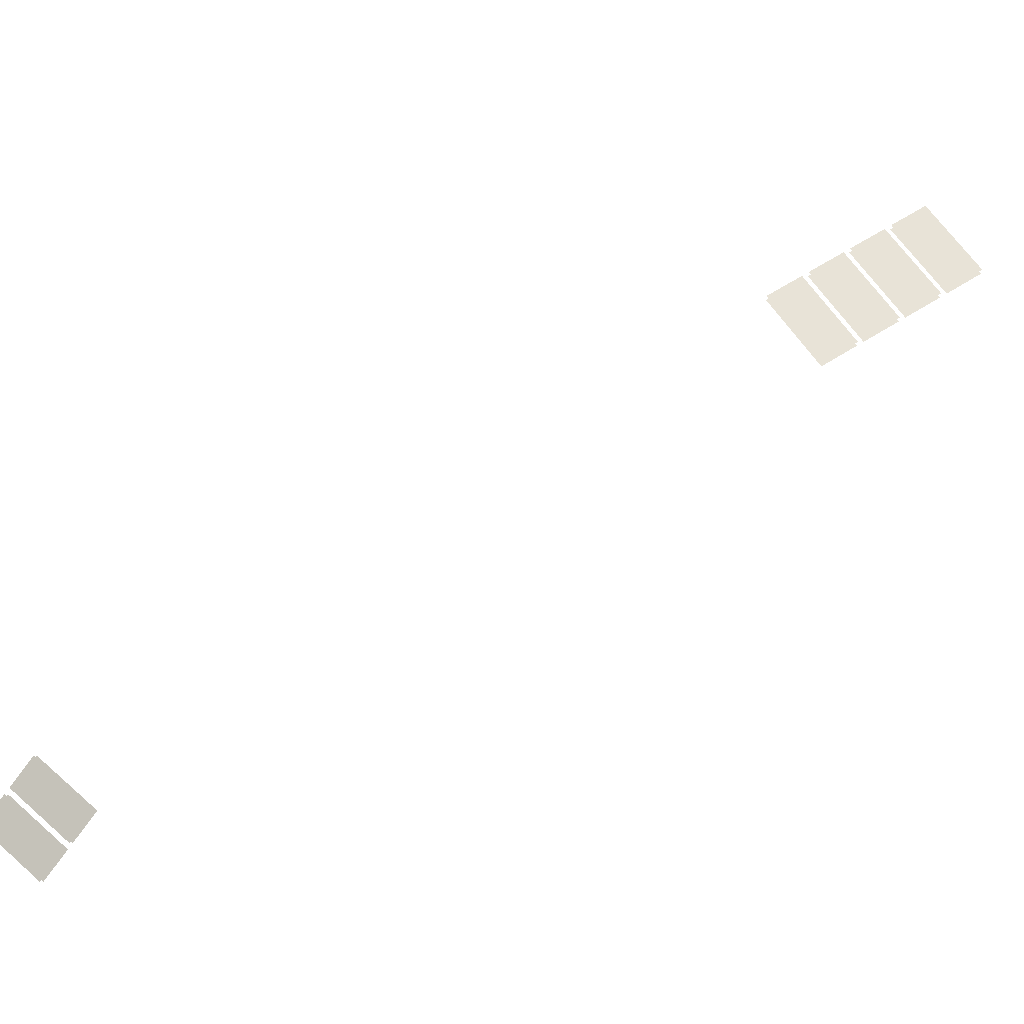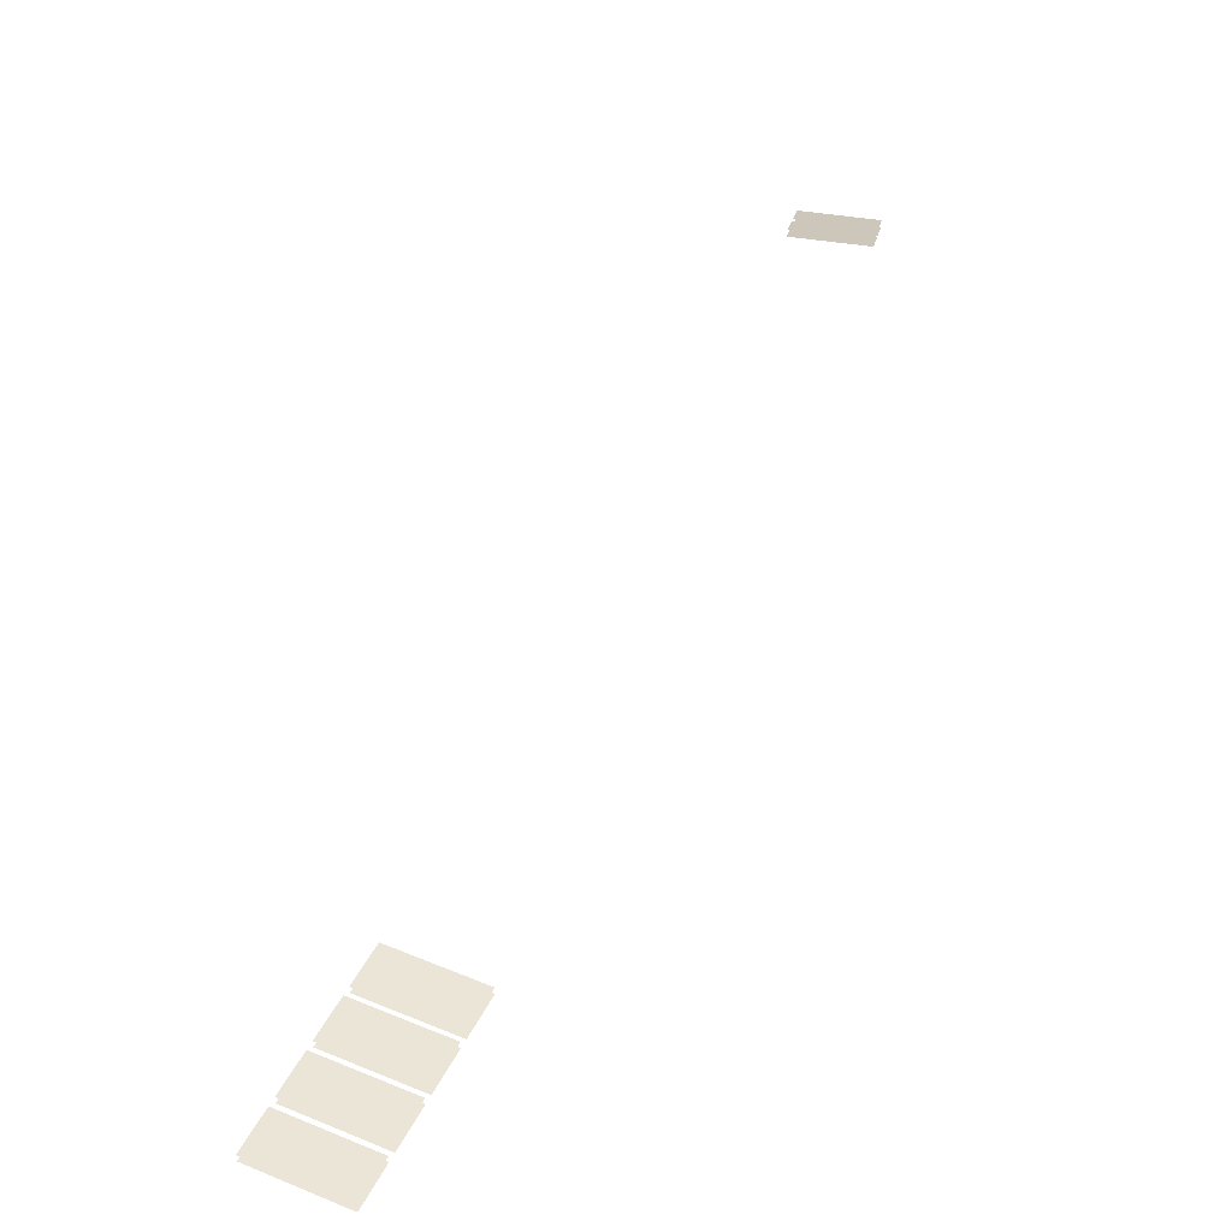
<metadata>
{"format":"obj","ext":"obj","renderer":"f3d","projection":"perspective","resolution":1024,"background":"white","views":[{"elev":62.0,"azim":-92.2,"up":"+Y"},{"elev":45.7,"azim":56.5,"up":"+Y"}]}
</metadata>
<code>
g Combined_M_Cmn_ami01_Prefab_Mesh
v -63.68 152.1 -130
v -53.72 155.1 -130.9
v -59.03 155.1 -125.5
v -58.37 152.1 -135.4
v -53.72 155.1 -130.9
v -53.07 152.1 -140.9
v -48.42 155.1 -136.4
v -58.37 152.1 -135.4
v -58.14 155.7 -124.6
v -48.18 158.7 -125.5
v -53.49 158.7 -120.1
v -52.84 155.7 -130.1
v -48.18 158.7 -125.5
v -47.53 155.7 -135.5
v -42.88 158.7 -131
v -52.84 155.7 -130.1
v -57.78 154.6 -124.2
v -53.12 157.6 -119.7
v -47.82 157.6 -125.2
v -52.47 154.6 -129.7
v -47.82 157.6 -125.2
v -42.51 157.6 -130.7
v -47.17 154.6 -135.2
v -52.47 154.6 -129.7
v -63.31 151 -129.6
v -58.66 154 -125.1
v -53.36 154 -130.6
v -58.01 151 -135.1
v -53.36 154 -130.6
v -48.05 154 -136
v -52.7 151 -140.5
v -58.01 151 -135.1
v 36.63 150.4 15.24
v 48.89 150.4 17.9
v 41.05 150.4 22.6
v 44.47 150.4 10.54
v 48.89 150.4 17.9
v 52.31 150.4 5.839
v 56.72 150.4 13.21
v 44.47 150.4 10.54
v 41.89 150.4 24
v 54.14 150.4 26.67
v 46.3 150.4 31.37
v 49.72 150.4 19.3
v 54.14 150.4 26.67
v 57.56 150.4 14.61
v 61.98 150.4 21.97
v 49.72 150.4 19.3
v 47.14 150.4 32.77
v 59.4 150.4 35.44
v 51.56 150.4 40.13
v 54.98 150.4 28.07
v 59.4 150.4 35.44
v 62.82 150.4 23.37
v 67.23 150.4 30.74
v 54.98 150.4 28.07
v 52.4 150.4 41.54
v 64.65 150.4 44.2
v 56.81 150.4 48.9
v 60.24 150.4 36.84
v 64.65 150.4 44.2
v 68.07 150.4 32.14
v 72.49 150.4 39.51
v 60.24 150.4 36.84
v 41.89 148.9 24
v 46.3 148.9 31.37
v 54.14 148.9 26.67
v 49.72 148.9 19.3
v 54.14 148.9 26.67
v 61.98 148.9 21.97
v 57.56 148.9 14.61
v 49.72 148.9 19.3
v 36.63 148.9 15.24
v 41.05 148.9 22.6
v 48.89 148.9 17.9
v 44.47 148.9 10.54
v 48.89 148.9 17.9
v 56.72 148.9 13.21
v 52.31 148.9 5.839
v 44.47 148.9 10.54
v 47.14 148.9 32.77
v 51.56 148.9 40.13
v 59.4 148.9 35.44
v 54.98 148.9 28.07
v 59.4 148.9 35.44
v 67.23 148.9 30.74
v 62.82 148.9 23.37
v 54.98 148.9 28.07
v 52.4 148.9 41.54
v 56.81 148.9 48.9
v 64.65 148.9 44.2
v 60.24 148.9 36.84
v 64.65 148.9 44.2
v 72.49 148.9 39.51
v 68.07 148.9 32.14
v 60.24 148.9 36.84
g Combined_M_Cmn_ami01_Prefab_Mesh_0
f 3 2 1
f 4 1 2
f 7 6 5
f 8 5 6
f 11 10 9
f 12 9 10
f 15 14 13
f 16 13 14
f 19 18 17
f 17 20 19
f 23 22 21
f 21 24 23
f 27 26 25
f 25 28 27
f 31 30 29
f 29 32 31
f 35 34 33
f 36 33 34
f 39 38 37
f 40 37 38
f 43 42 41
f 44 41 42
f 47 46 45
f 48 45 46
f 51 50 49
f 52 49 50
f 55 54 53
f 56 53 54
f 59 58 57
f 60 57 58
f 63 62 61
f 64 61 62
f 67 66 65
f 65 68 67
f 71 70 69
f 69 72 71
f 75 74 73
f 73 76 75
f 79 78 77
f 77 80 79
f 83 82 81
f 81 84 83
f 87 86 85
f 85 88 87
f 91 90 89
f 89 92 91
f 95 94 93
f 93 96 95

</code>
